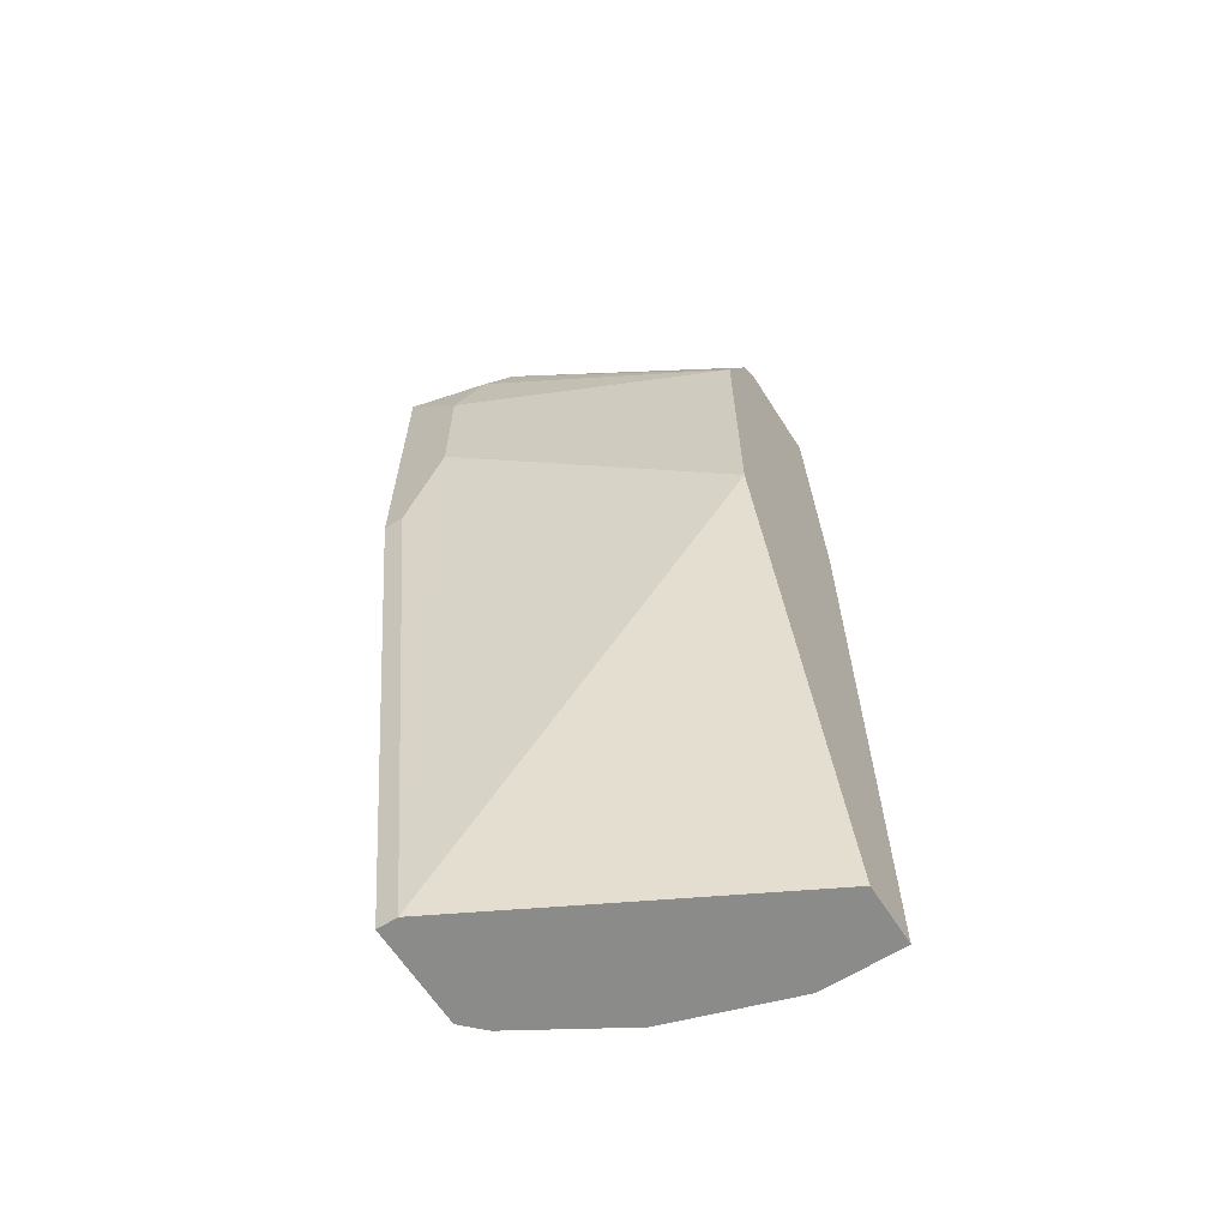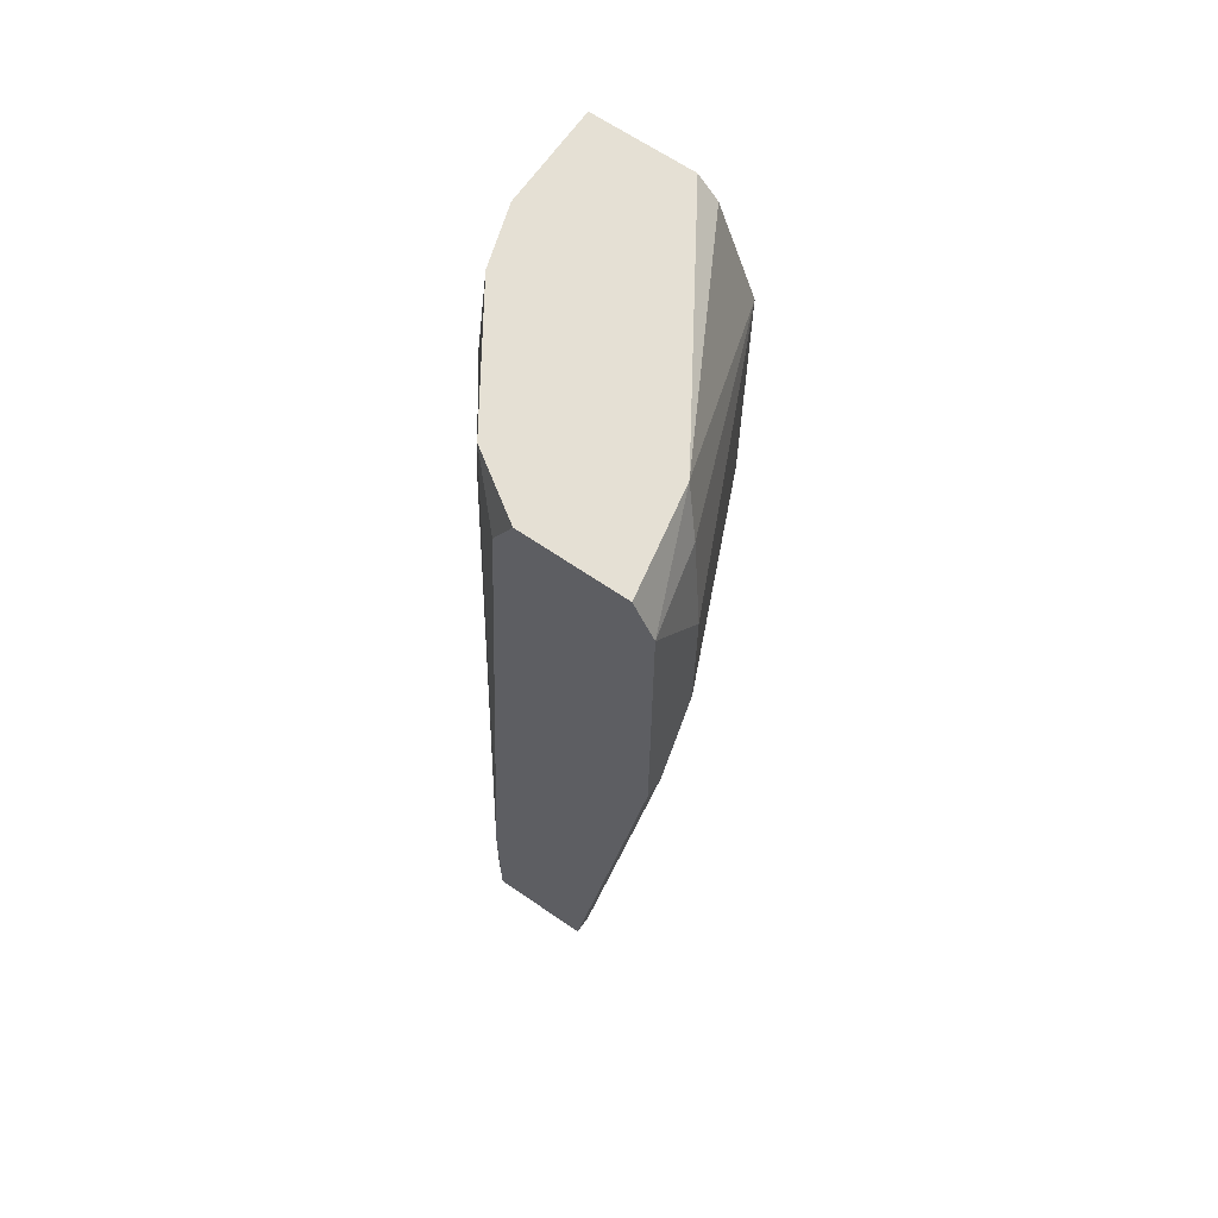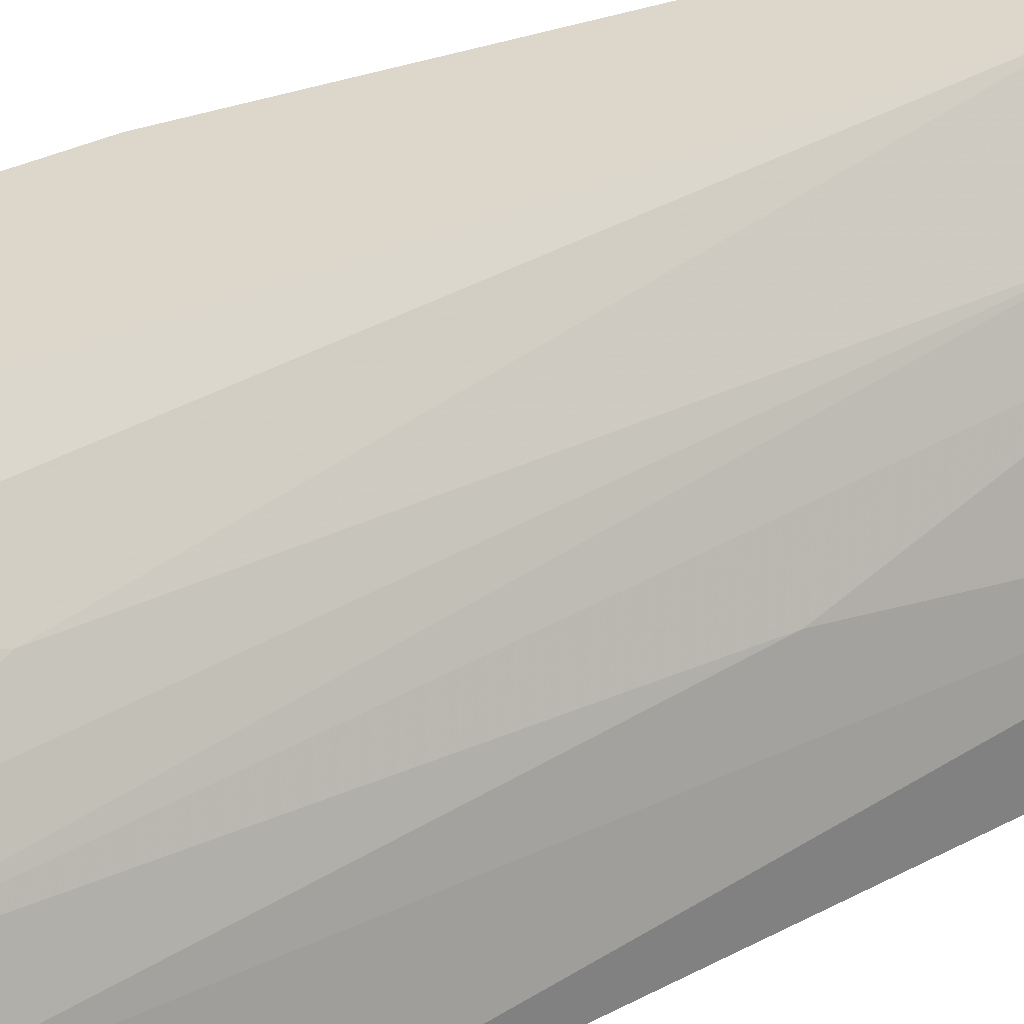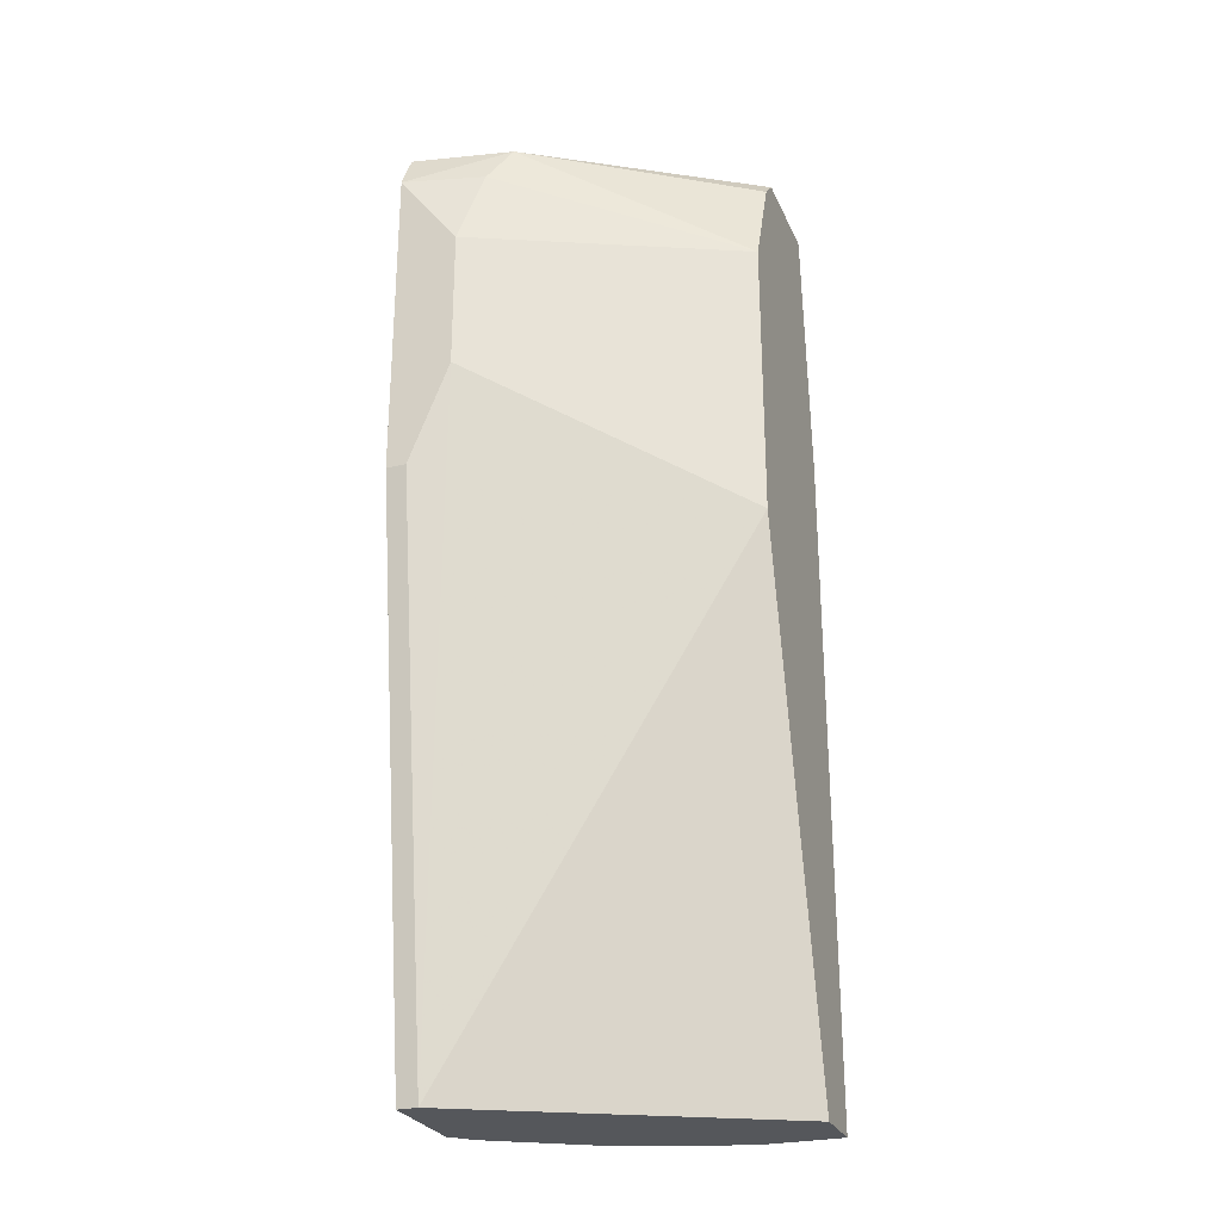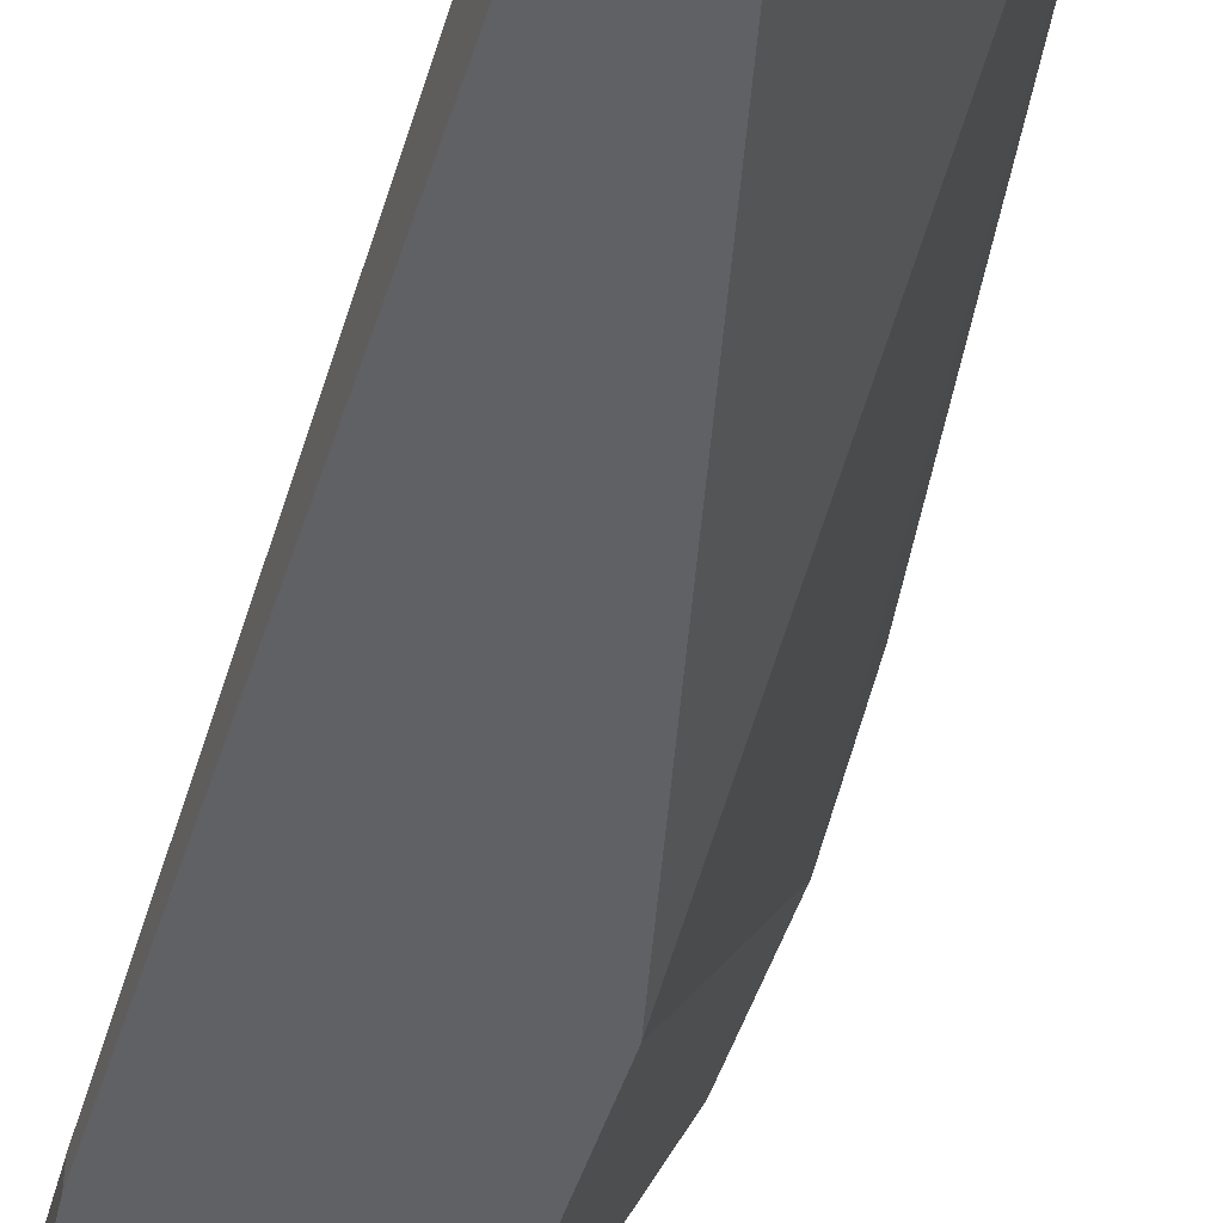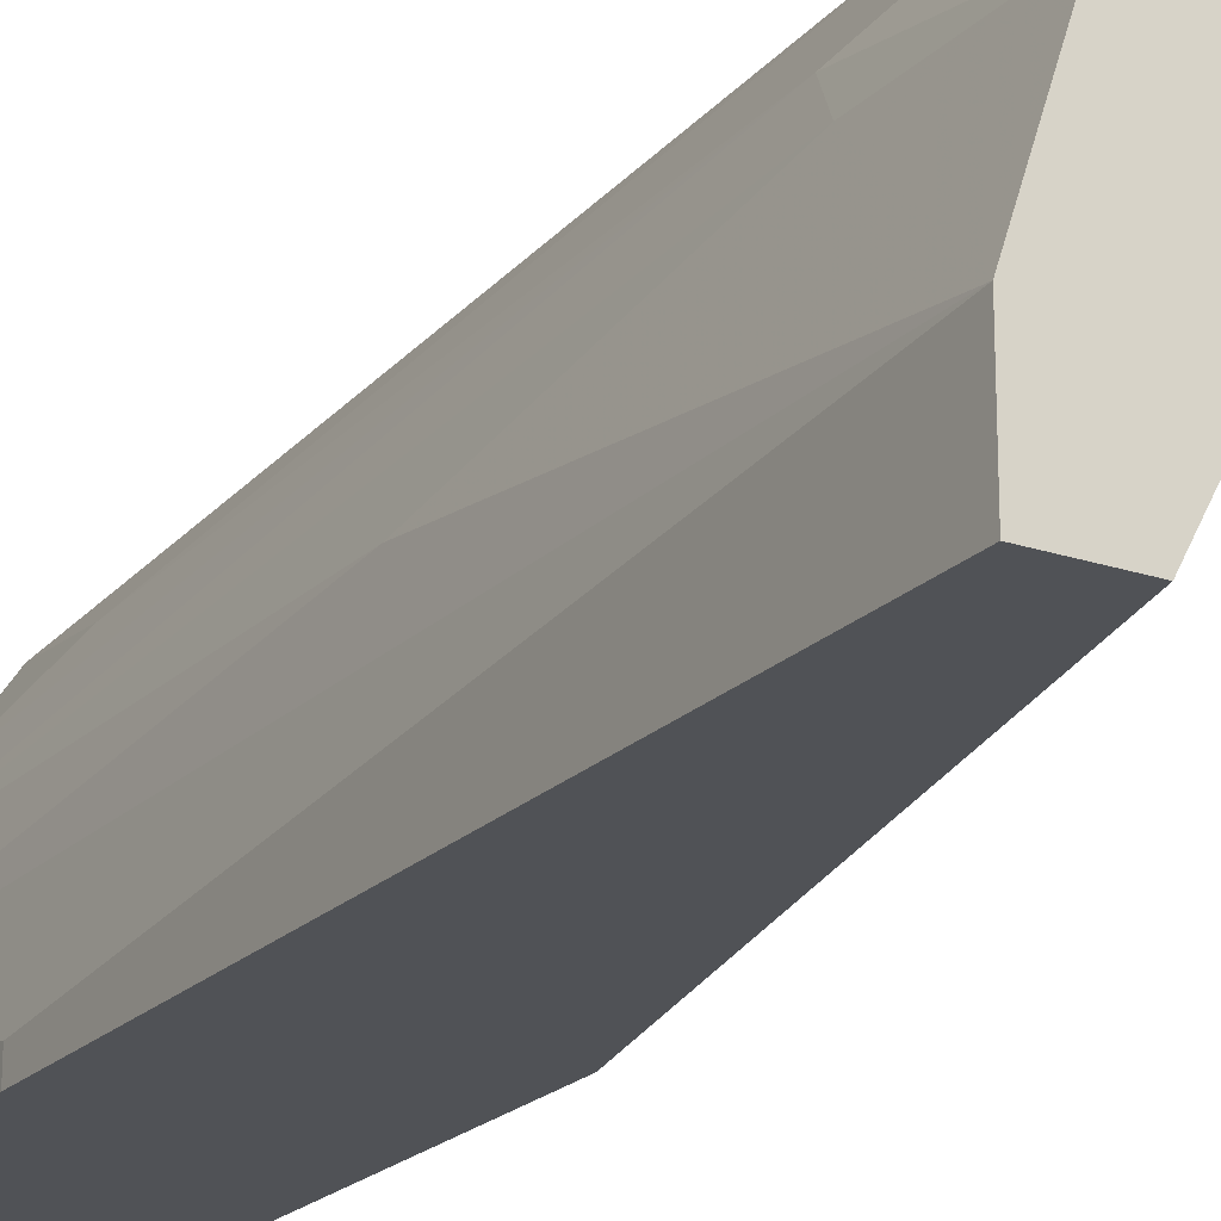
<metadata>
{"format":"obj","ext":"obj","renderer":"f3d","projection":"perspective","resolution":1024,"background":"white","views":[{"elev":-63.7,"azim":-57.4,"up":"+Z"},{"elev":65.4,"azim":-145.3,"up":"+Z"},{"elev":30.7,"azim":52.2,"up":"+Y"},{"elev":-26.9,"azim":-69.9,"up":"+Z"},{"elev":-48.8,"azim":162.6,"up":"+Y"},{"elev":-21.0,"azim":148.9,"up":"+Y"}]}
</metadata>
<code>
v -0.000919 0.06037 -0.03596
v -0.000919 0.05538 -0.03596
v -0.000919 0.06236 -0.06186
v -0.01088 0.07033 -0.08179
v -0.01088 0.07133 -0.08179
v -0.006896 0.05538 -0.03696
v -0.008885 0.05538 -0.05589
v -0.008885 0.05538 -0.04194
v -0.008885 0.07133 -0.03596
v -0.0059 0.06933 -0.03596
v -0.0059 0.05538 -0.03596
v -0.0059 0.07133 -0.07481
v -0.0059 0.07133 -0.08179
v -0.01486 0.07033 -0.05389
v -0.01486 0.07133 -0.03796
v -0.01486 0.07133 -0.05389
v -0.01486 0.06833 -0.04194
v -0.01486 0.06833 -0.04892
v -0.007889 0.07133 -0.03796
v -0.01387 0.06734 -0.03796
v -0.01387 0.07133 -0.03596
v -0.01287 0.06634 -0.03596
v -0.004903 0.07033 -0.08179
v -0.003907 0.06734 -0.04393
v 7.9e-05 0.05538 -0.04892
v 7.9e-05 0.05538 -0.08179
v 7.9e-05 0.05937 -0.08179
v 7.9e-05 0.05638 -0.04892
v -0.002911 0.06734 -0.07282
v -0.002911 0.05538 -0.08179
v -0.002911 0.06535 -0.03796
v -0.001915 0.06335 -0.03596
v -0.001915 0.06535 -0.07481
v -0.001915 0.06535 -0.08179
f 15 17 20
f 30 4 23
f 8 30 2
f 30 23 27
f 4 30 7
f 30 8 7
f 4 7 18
f 7 8 18
f 2 9 22
f 15 9 12
f 2 30 26
f 30 27 26
f 9 2 1
f 18 15 16
f 15 12 16
f 8 2 11
f 2 22 11
f 26 27 28
f 27 1 28
f 1 2 28
f 9 1 10
f 23 4 5
f 4 16 5
f 16 12 5
f 18 8 17
f 15 18 17
f 23 12 29
f 1 27 3
f 27 33 3
f 3 33 32
f 31 10 32
f 10 1 32
f 29 31 32
f 33 29 32
f 1 3 32
f 12 9 19
f 10 12 19
f 9 10 19
f 27 23 34
f 33 27 34
f 23 29 34
f 29 33 34
f 10 31 24
f 12 10 24
f 29 12 24
f 31 29 24
f 9 15 21
f 15 22 21
f 22 9 21
f 12 23 13
f 23 5 13
f 5 12 13
f 2 26 25
f 28 2 25
f 26 28 25
f 22 8 6
f 8 11 6
f 11 22 6
f 4 18 14
f 18 16 14
f 16 4 14
f 8 22 20
f 22 15 20
f 17 8 20

</code>
